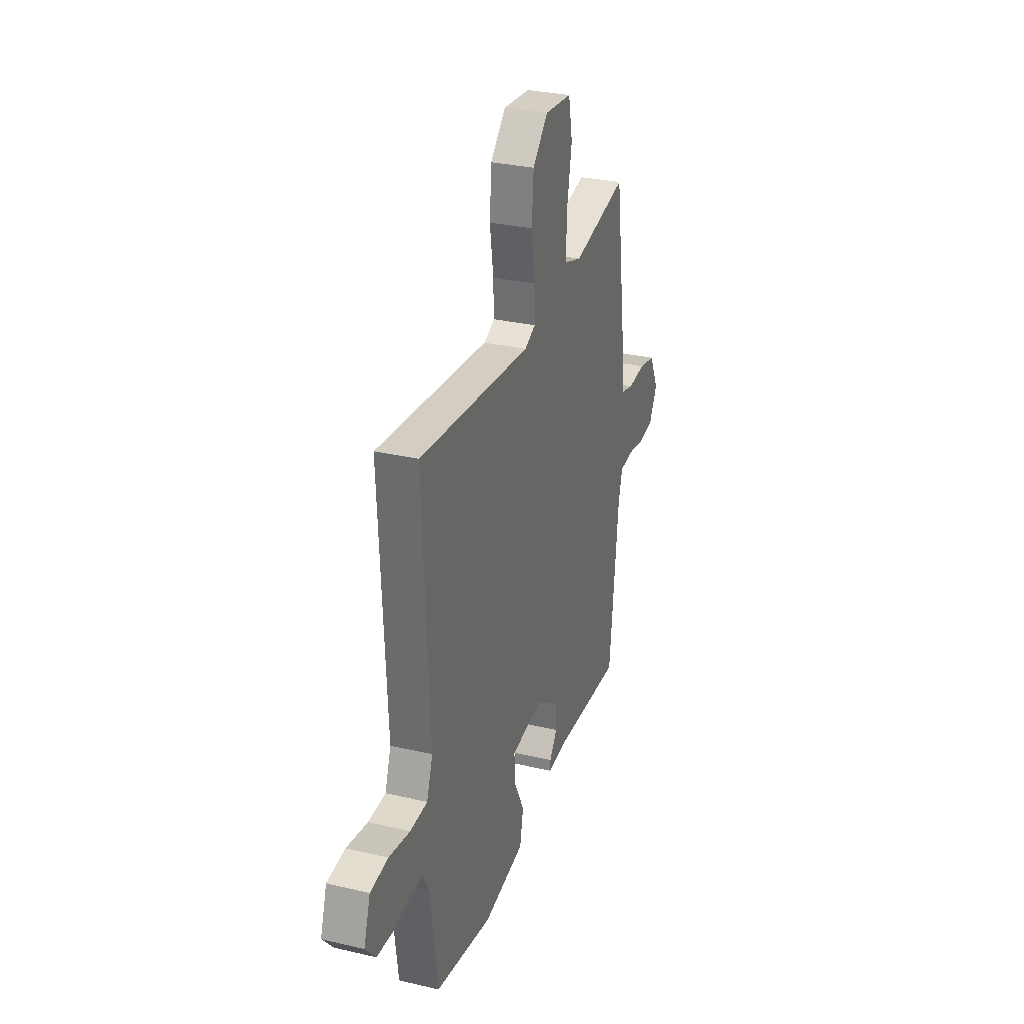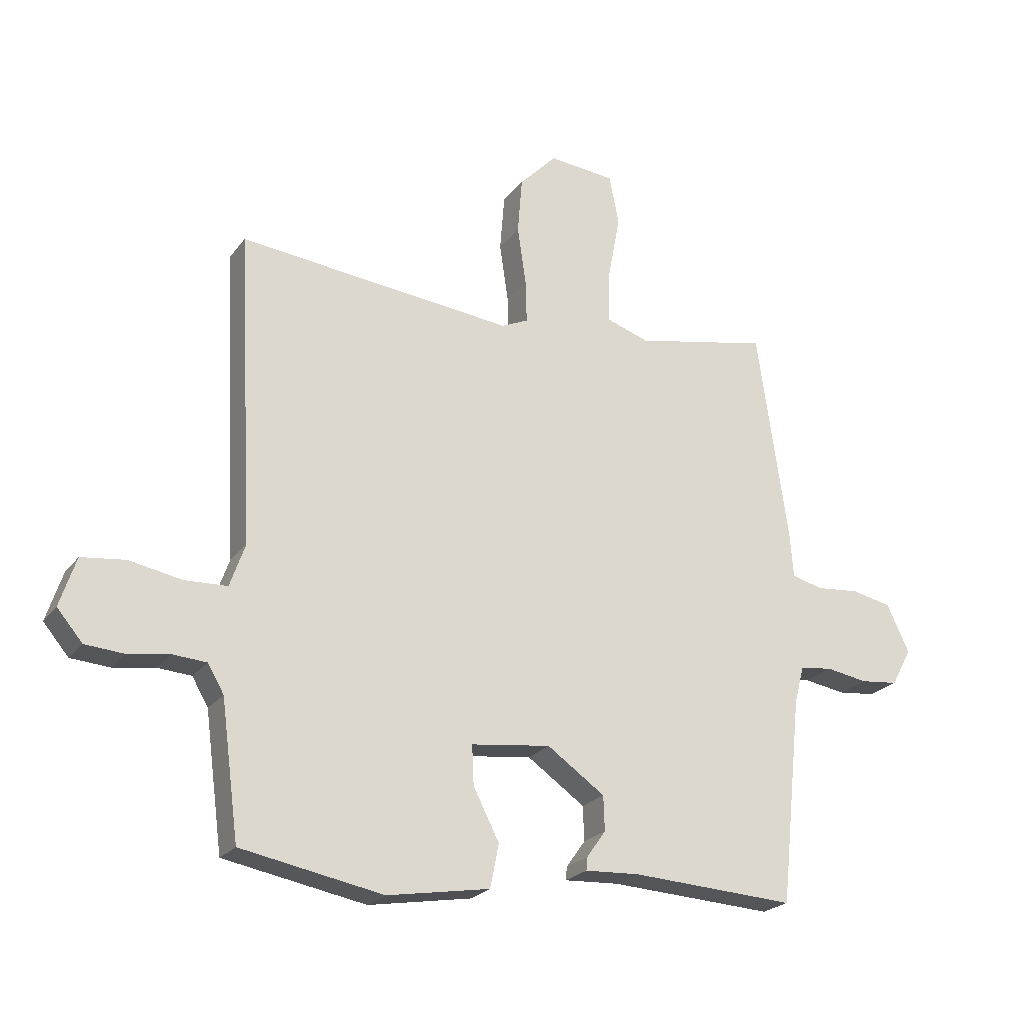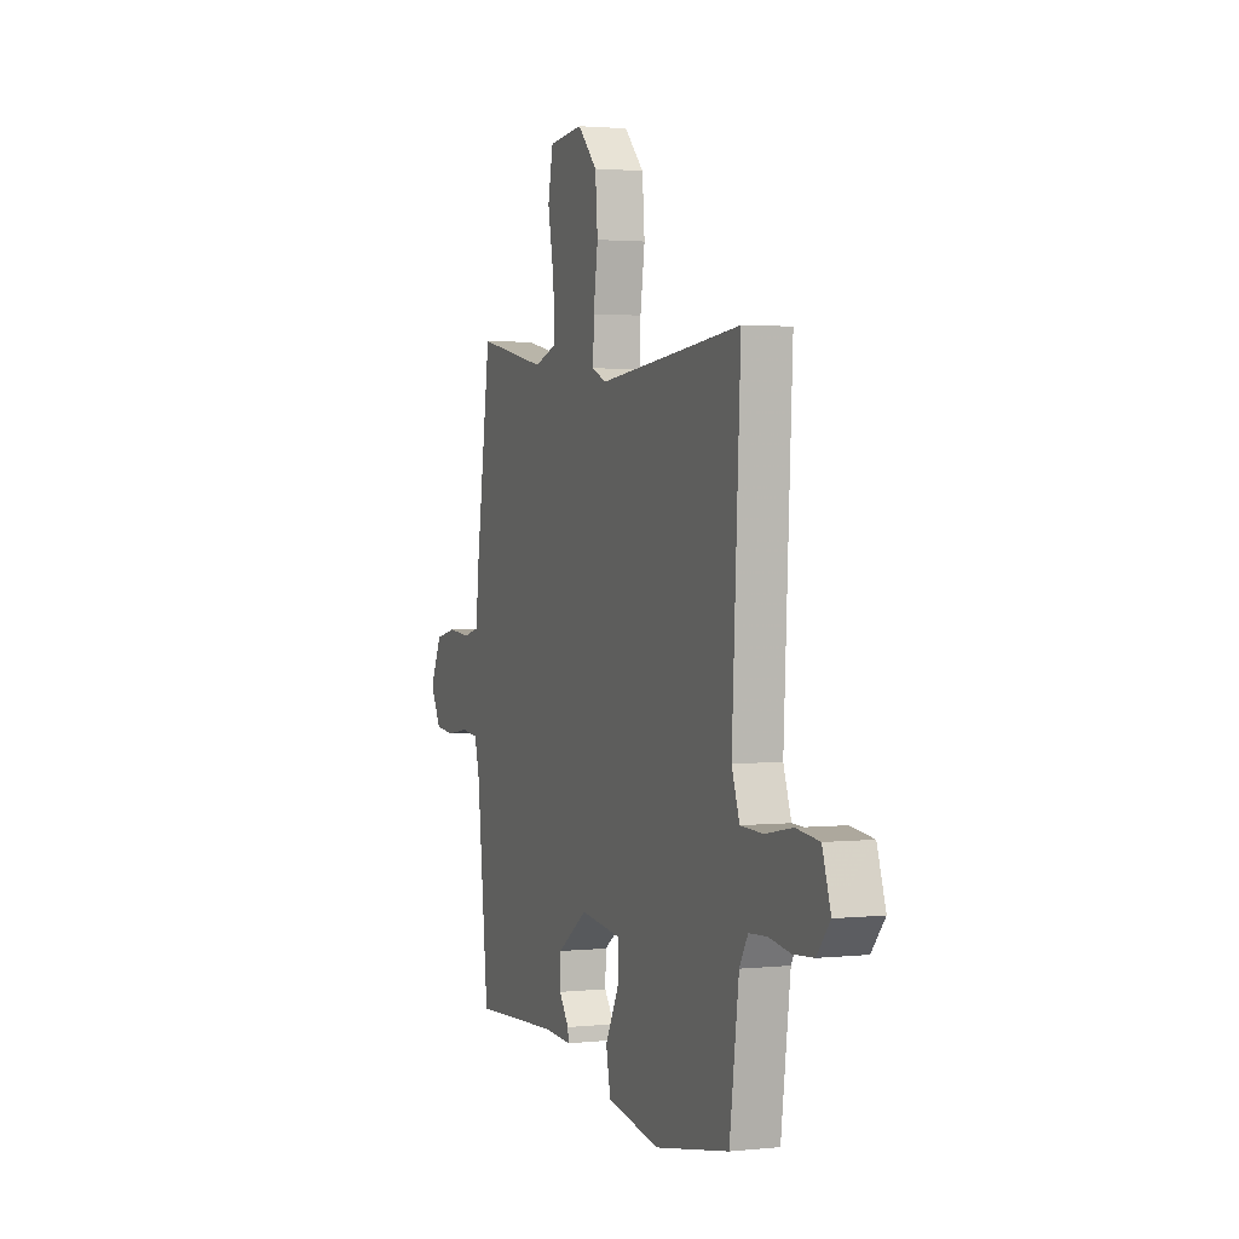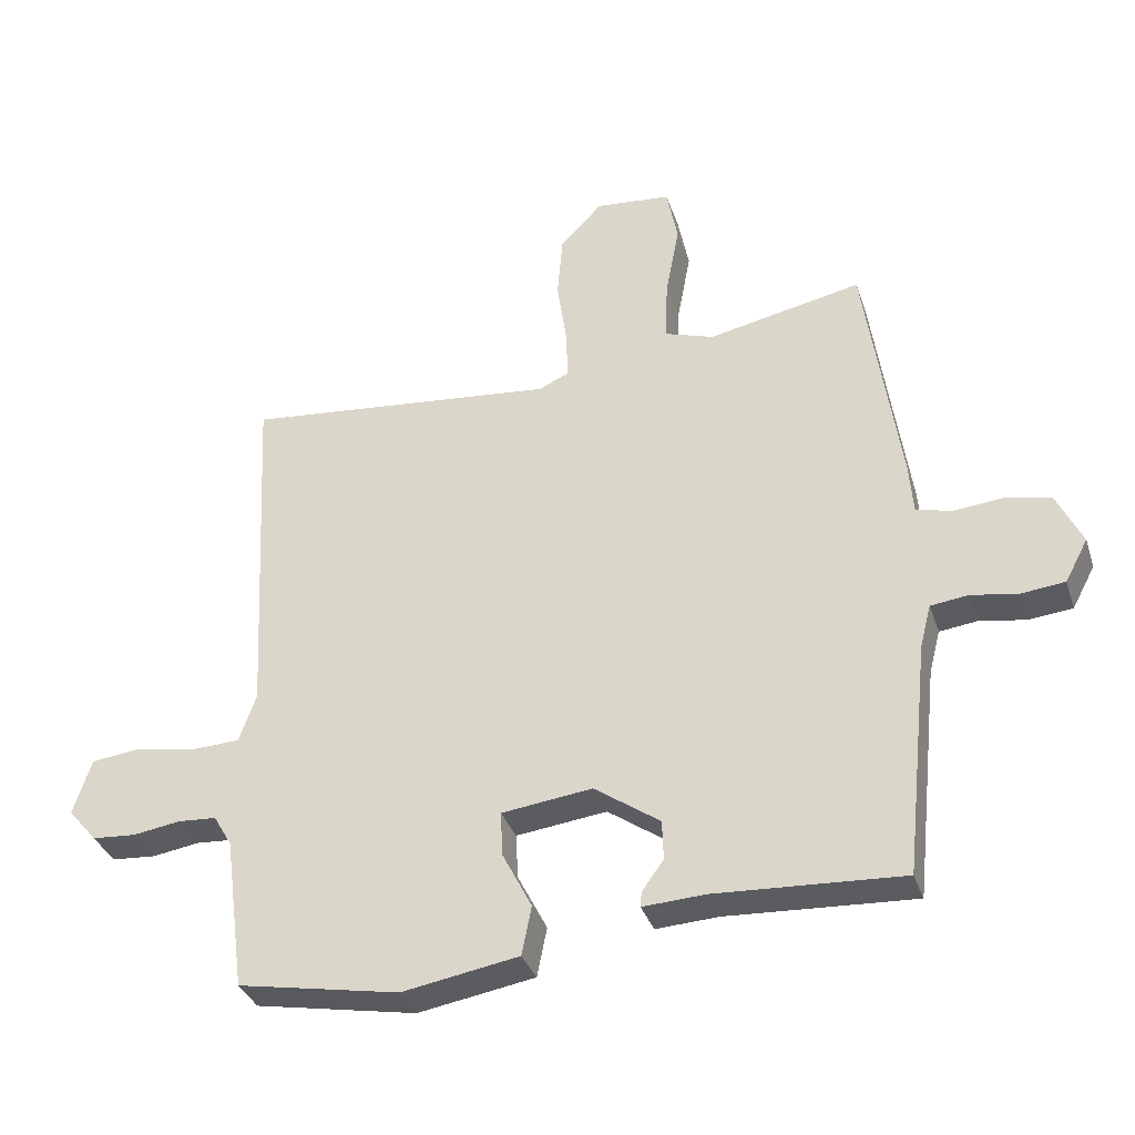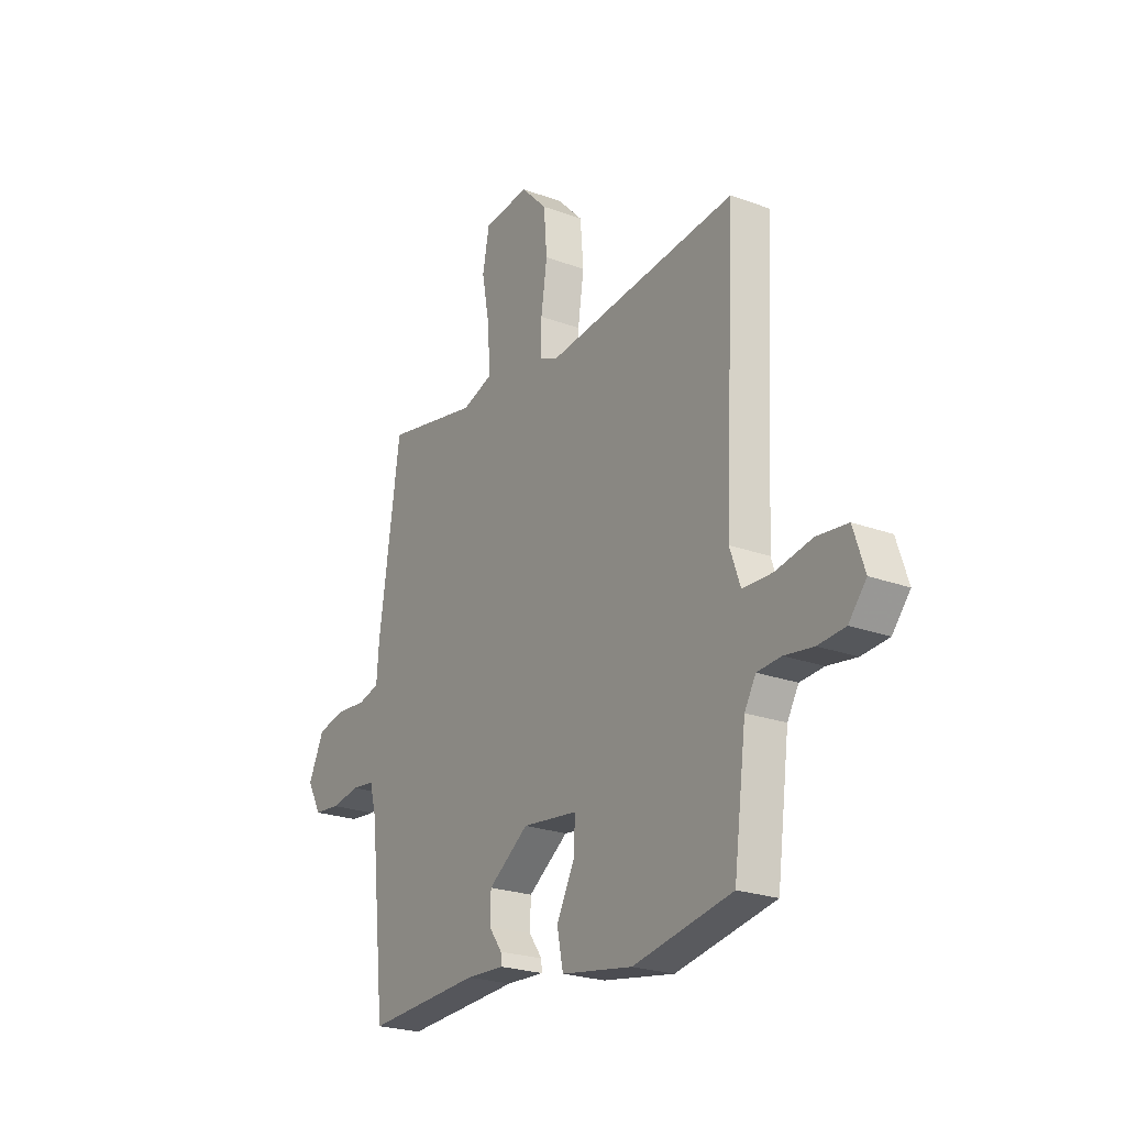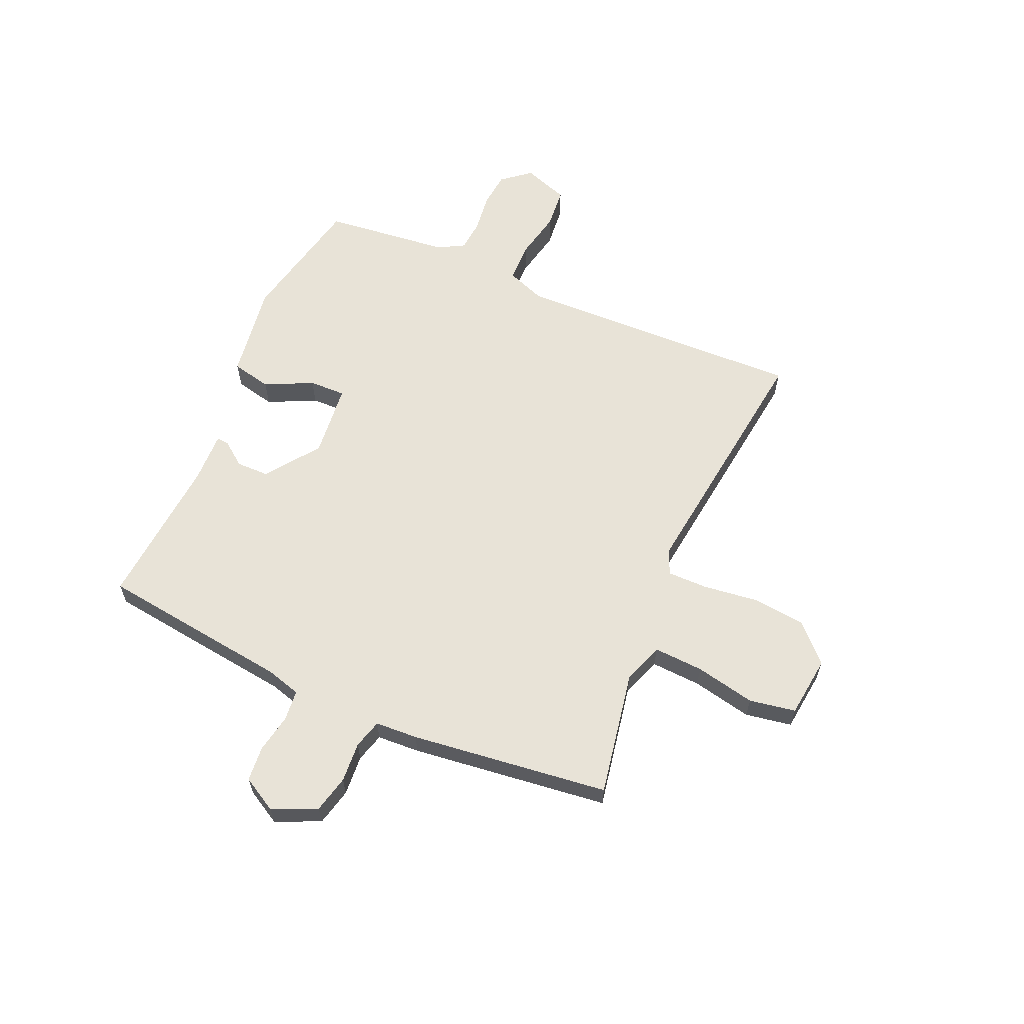
<metadata>
{"format":"obj","ext":"obj","renderer":"f3d","projection":"perspective","resolution":1024,"background":"white","views":[{"elev":30.3,"azim":108.9,"up":"+Z"},{"elev":-22.9,"azim":153.1,"up":"+Z"},{"elev":2.1,"azim":69.3,"up":"+Z"},{"elev":-34.7,"azim":-162.7,"up":"+Z"},{"elev":-23.6,"azim":58.2,"up":"+Z"},{"elev":61.5,"azim":-65.1,"up":"+Y"}]}
</metadata>
<code>
v -0.482 0.07 0.567
v -0.248 0.07 0.519
v -0.173 0.07 0.544
v -0.176 0.07 0.637
v -0.197 0.07 0.749
v -0.18 0.07 0.835
v -0.065 0.07 0.846
v 0 0.07 0.779
v 0.008 0.07 0.68
v -0.007 0.07 0.578
v -0.009 0.07 0.503
v 0.037 0.07 0.482
v 0.516 0.07 0.531
v 0.488 0.07 -0.01
v 0.514 0.07 -0.084
v 0.588 0.07 -0.087
v 0.679 0.07 -0.07
v 0.755 0.07 -0.079
v 0.783 0.07 -0.164
v 0.739 0.07 -0.216
v 0.672 0.07 -0.221
v 0.6 0.07 -0.21
v 0.541 0.07 -0.214
v 0.513 0.07 -0.262
v 0.482 0.07 -0.496
v 0.236 0.07 -0.542
v 0.058 0.07 -0.512
v 0.043 0.07 -0.437
v 0.088 0.07 -0.349
v 0.091 0.07 -0.281
v -0.047 0.07 -0.264
v -0.147 0.07 -0.334
v -0.149 0.07 -0.394
v -0.116 0.07 -0.44
v -0.114 0.07 -0.463
v -0.209 0.07 -0.458
v -0.494 0.07 -0.474
v -0.532 0.07 -0.116
v -0.549 0.07 -0.051
v -0.606 0.07 -0.044
v -0.678 0.07 -0.056
v -0.744 0.07 -0.049
v -0.779 0.07 0.016
v -0.74 0.07 0.098
v -0.67 0.07 0.113
v -0.595 0.07 0.106
v -0.541 0.07 0.12
v -0.535 0.07 0.199
v -0.482 0 0.567
v -0.248 0 0.519
v -0.173 0 0.544
v -0.176 0 0.637
v -0.197 0 0.749
v -0.18 0 0.835
v -0.065 0 0.846
v 0 0 0.779
v 0.008 0 0.68
v -0.007 0 0.578
v -0.009 0 0.503
v 0.037 0 0.482
v 0.516 0 0.531
v 0.488 0 -0.01
v 0.514 0 -0.084
v 0.588 0 -0.087
v 0.679 0 -0.07
v 0.755 0 -0.079
v 0.783 0 -0.164
v 0.739 0 -0.216
v 0.672 0 -0.221
v 0.6 0 -0.21
v 0.541 0 -0.214
v 0.513 0 -0.262
v 0.482 0 -0.496
v 0.236 0 -0.542
v 0.058 0 -0.512
v 0.043 0 -0.437
v 0.088 0 -0.349
v 0.091 0 -0.281
v -0.047 0 -0.264
v -0.147 0 -0.334
v -0.149 0 -0.394
v -0.116 0 -0.44
v -0.114 0 -0.463
v -0.209 0 -0.458
v -0.494 0 -0.474
v -0.532 0 -0.116
v -0.549 0 -0.051
v -0.606 0 -0.044
v -0.678 0 -0.056
v -0.744 0 -0.049
v -0.779 0 0.016
v -0.74 0 0.098
v -0.67 0 0.113
v -0.595 0 0.106
v -0.541 0 0.12
v -0.535 0 0.199
f 47 48 1 2
f 44 45 46
f 43 44 46
f 42 43 46
f 41 42 46
f 40 41 46
f 39 40 46 47
f 47 2 3
f 39 47 3
f 38 39 3
f 36 37 38 3
f 33 34 35 36
f 32 33 36 3
f 27 28 29
f 26 27 29
f 25 26 29
f 24 25 29
f 23 24 29 30
f 20 21 22
f 19 20 22
f 18 19 22
f 17 18 22
f 16 17 22
f 15 16 22 23
f 23 30 31
f 15 23 31
f 14 15 31
f 8 9 10
f 7 8 10
f 6 7 10
f 5 6 10
f 4 5 10
f 3 4 10 11
f 3 11 12
f 32 3 12
f 31 32 12
f 12 13 14 31
f 50 49 96 95
f 94 93 92
f 94 92 91
f 94 91 90
f 94 90 89
f 94 89 88
f 95 94 88 87
f 51 50 95
f 51 95 87
f 51 87 86
f 51 86 85 84
f 84 83 82 81
f 51 84 81 80
f 77 76 75
f 77 75 74
f 77 74 73
f 77 73 72
f 78 77 72 71
f 70 69 68
f 70 68 67
f 70 67 66
f 70 66 65
f 70 65 64
f 71 70 64 63
f 79 78 71
f 79 71 63
f 79 63 62
f 58 57 56
f 58 56 55
f 58 55 54
f 58 54 53
f 58 53 52
f 59 58 52 51
f 60 59 51
f 60 51 80
f 60 80 79
f 79 62 61 60
f 1 49 50 2
f 2 50 51 3
f 3 51 52 4
f 4 52 53 5
f 5 53 54 6
f 6 54 55 7
f 7 55 56 8
f 8 56 57 9
f 9 57 58 10
f 10 58 59 11
f 11 59 60 12
f 12 60 61 13
f 13 61 62 14
f 14 62 63 15
f 15 63 64 16
f 16 64 65 17
f 17 65 66 18
f 18 66 67 19
f 19 67 68 20
f 20 68 69 21
f 21 69 70 22
f 22 70 71 23
f 23 71 72 24
f 24 72 73 25
f 25 73 74 26
f 26 74 75 27
f 27 75 76 28
f 28 76 77 29
f 29 77 78 30
f 30 78 79 31
f 31 79 80 32
f 32 80 81 33
f 33 81 82 34
f 34 82 83 35
f 35 83 84 36
f 36 84 85 37
f 37 85 86 38
f 38 86 87 39
f 39 87 88 40
f 40 88 89 41
f 41 89 90 42
f 42 90 91 43
f 43 91 92 44
f 44 92 93 45
f 45 93 94 46
f 46 94 95 47
f 47 95 96 48
f 48 96 49 1

</code>
